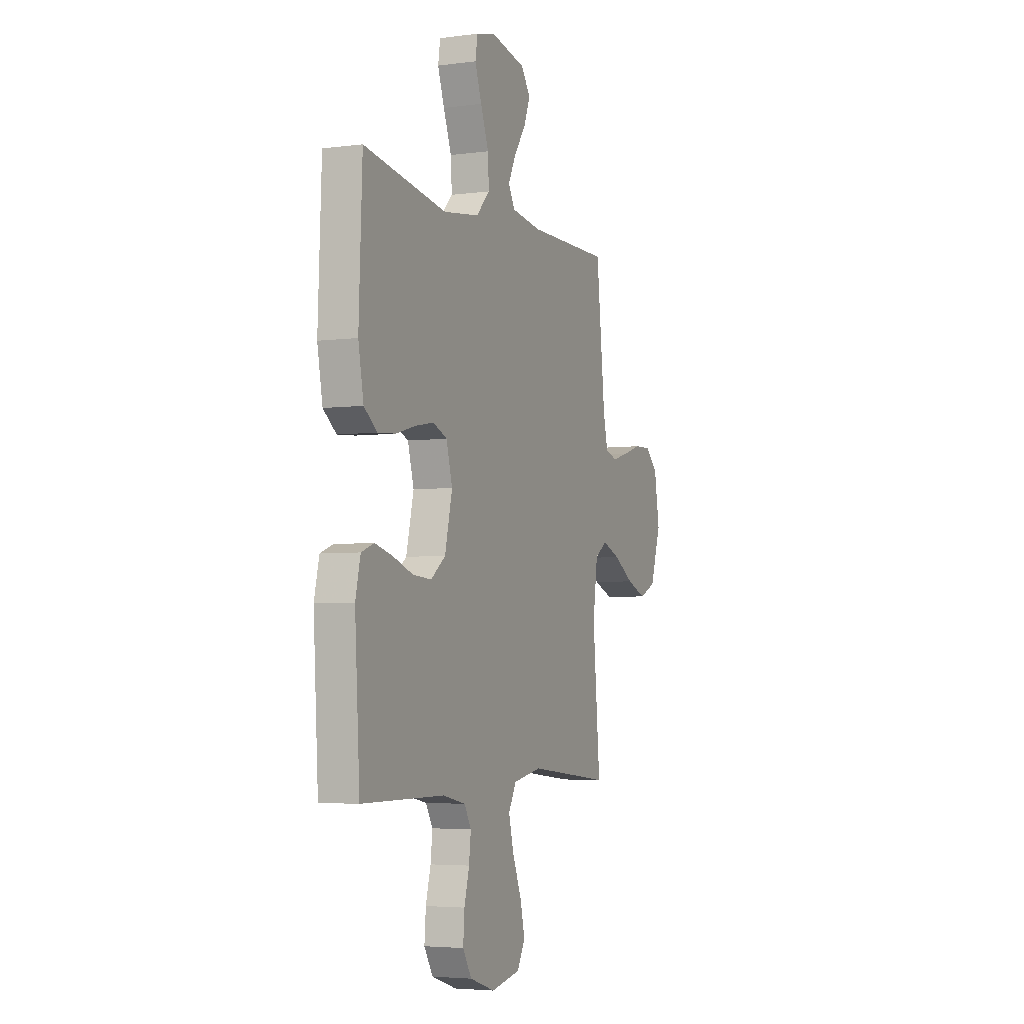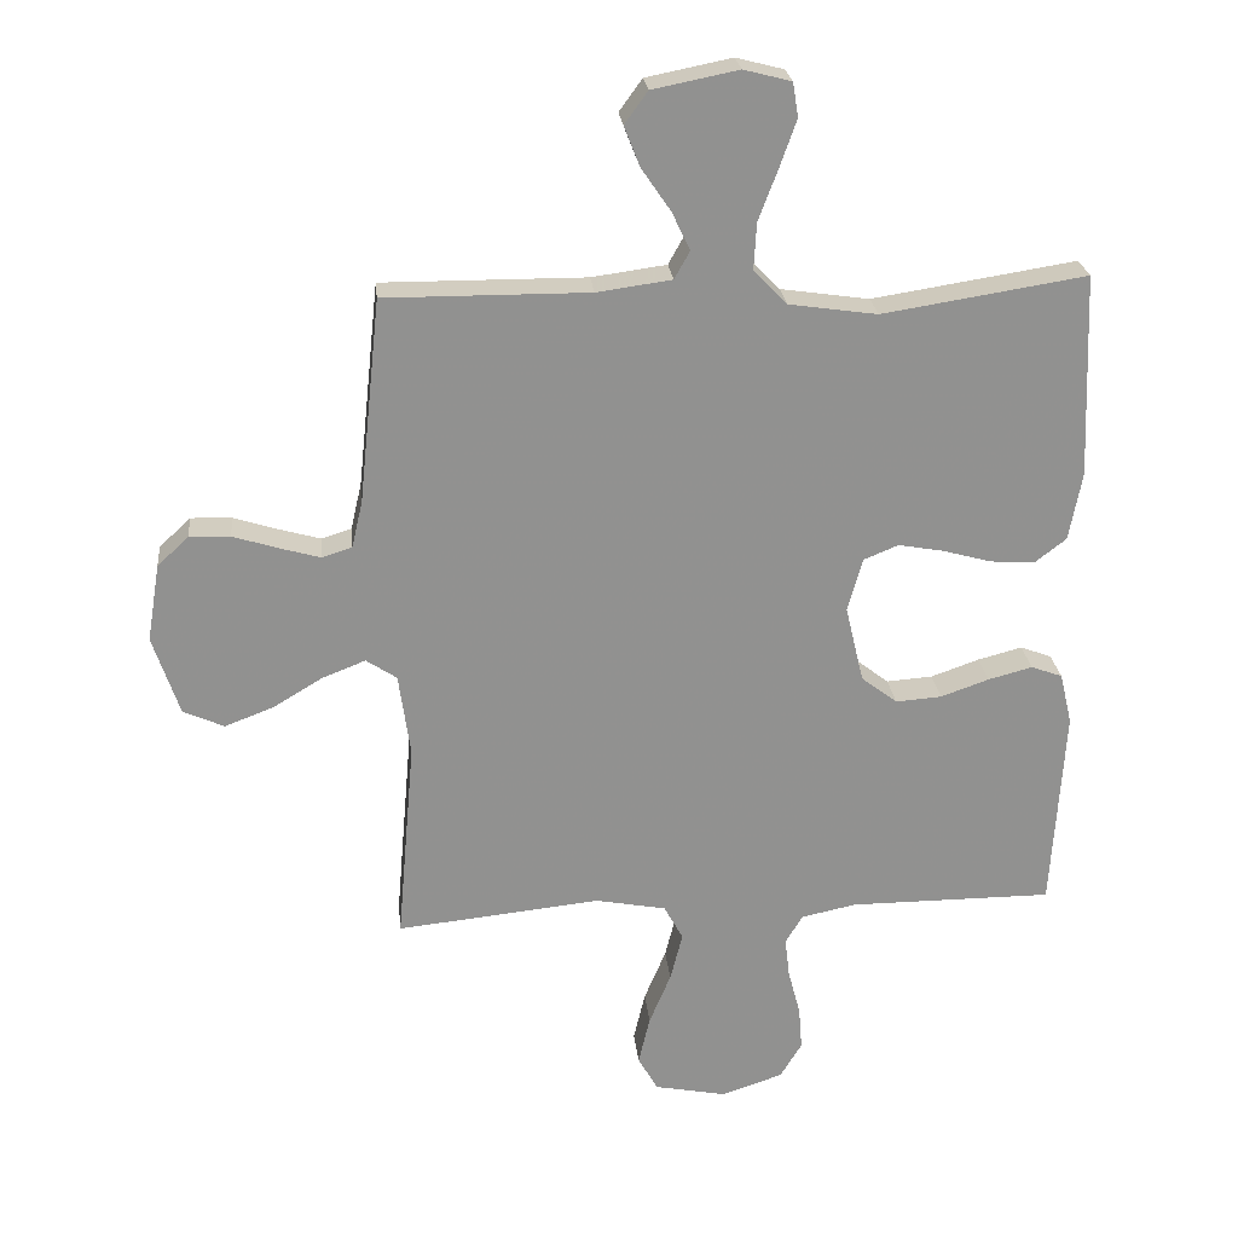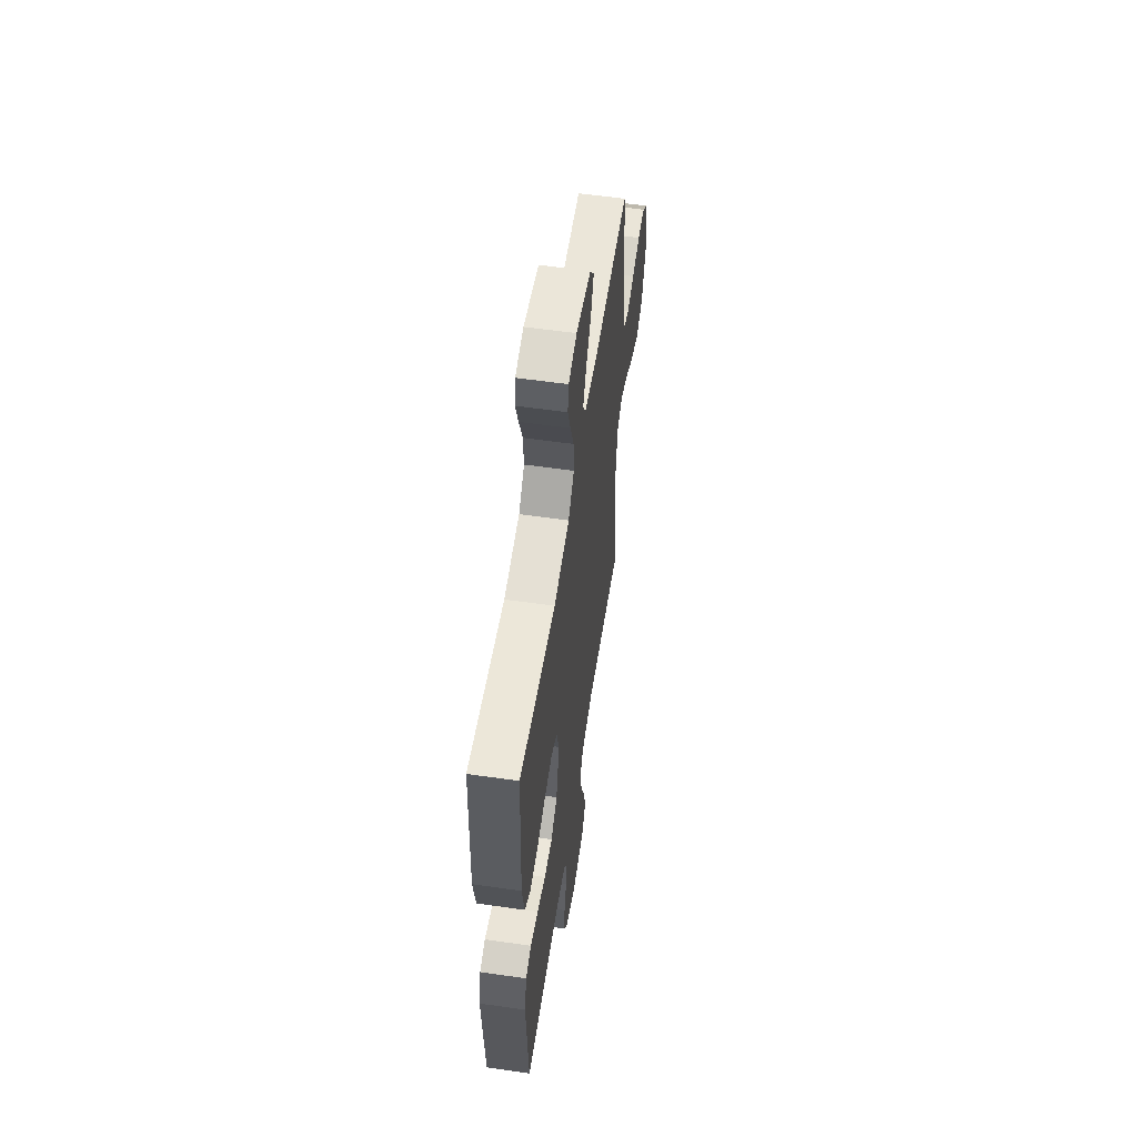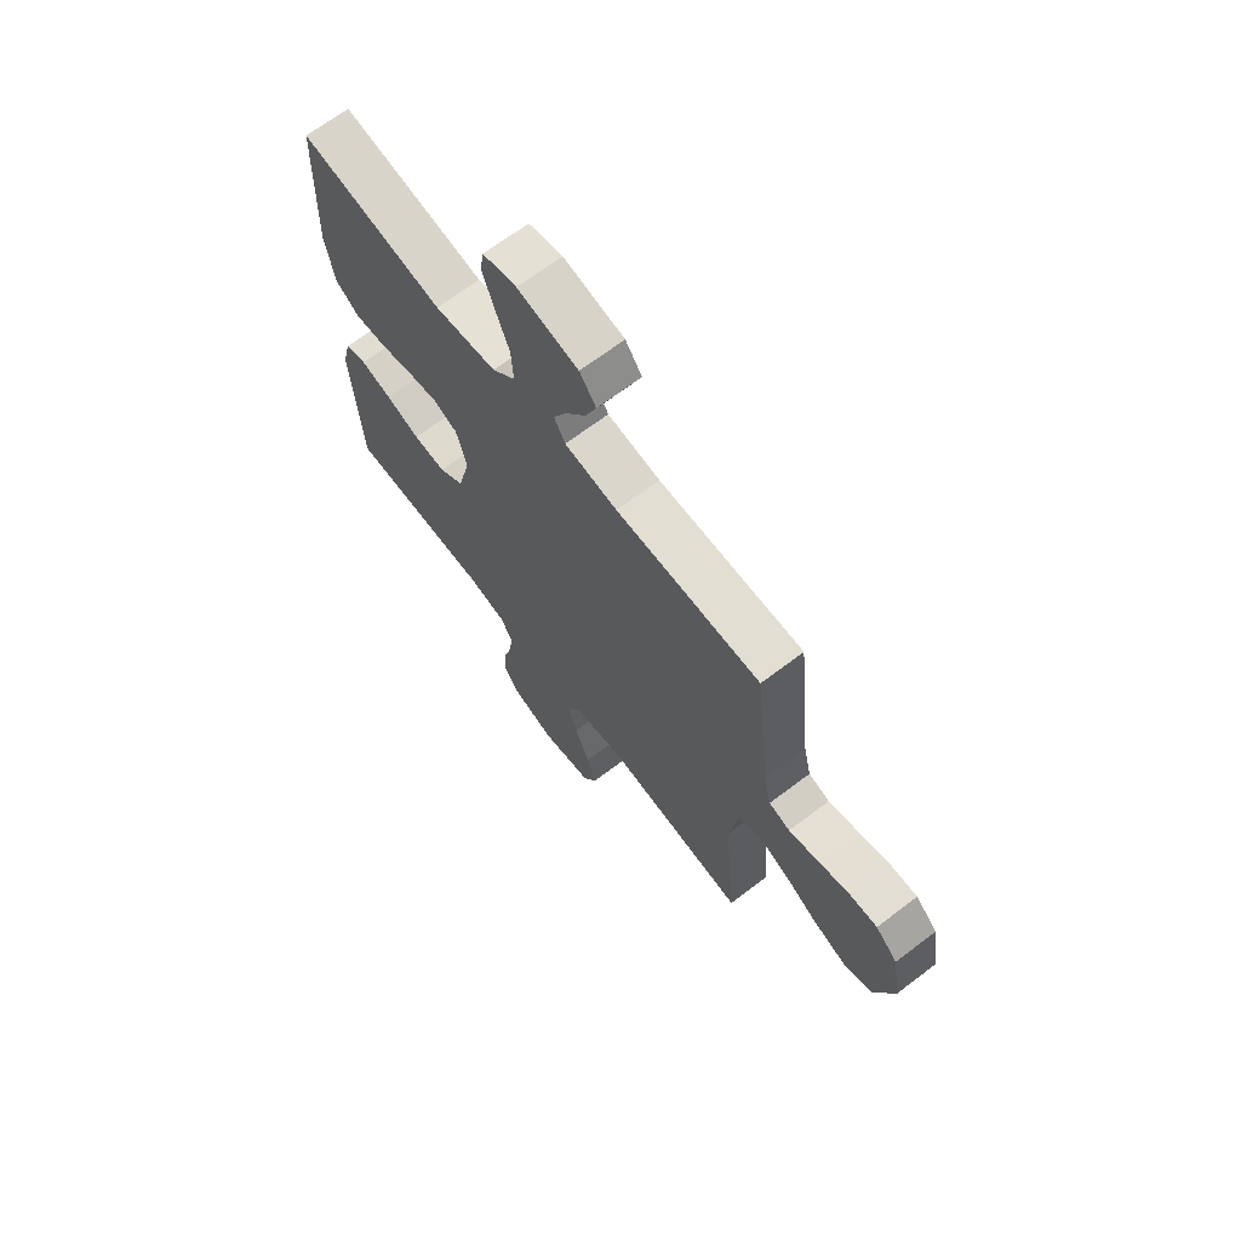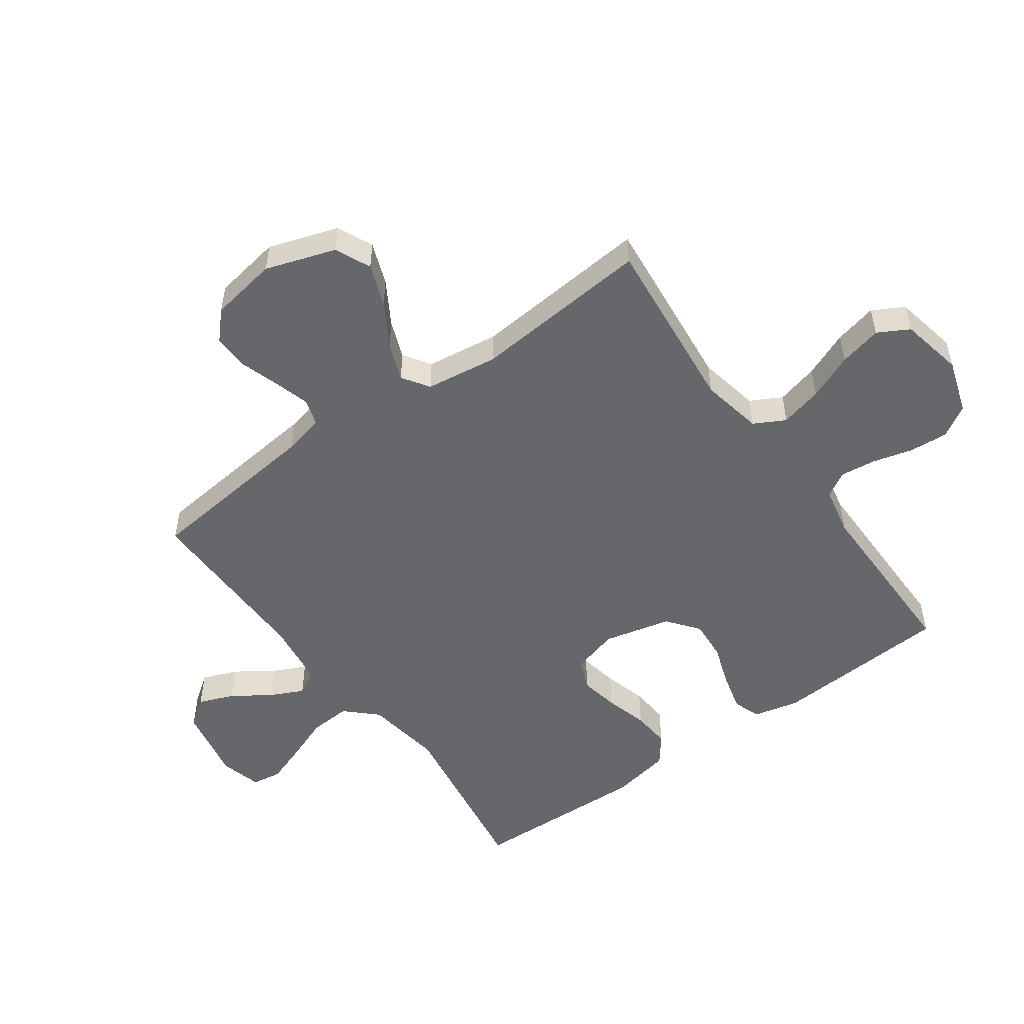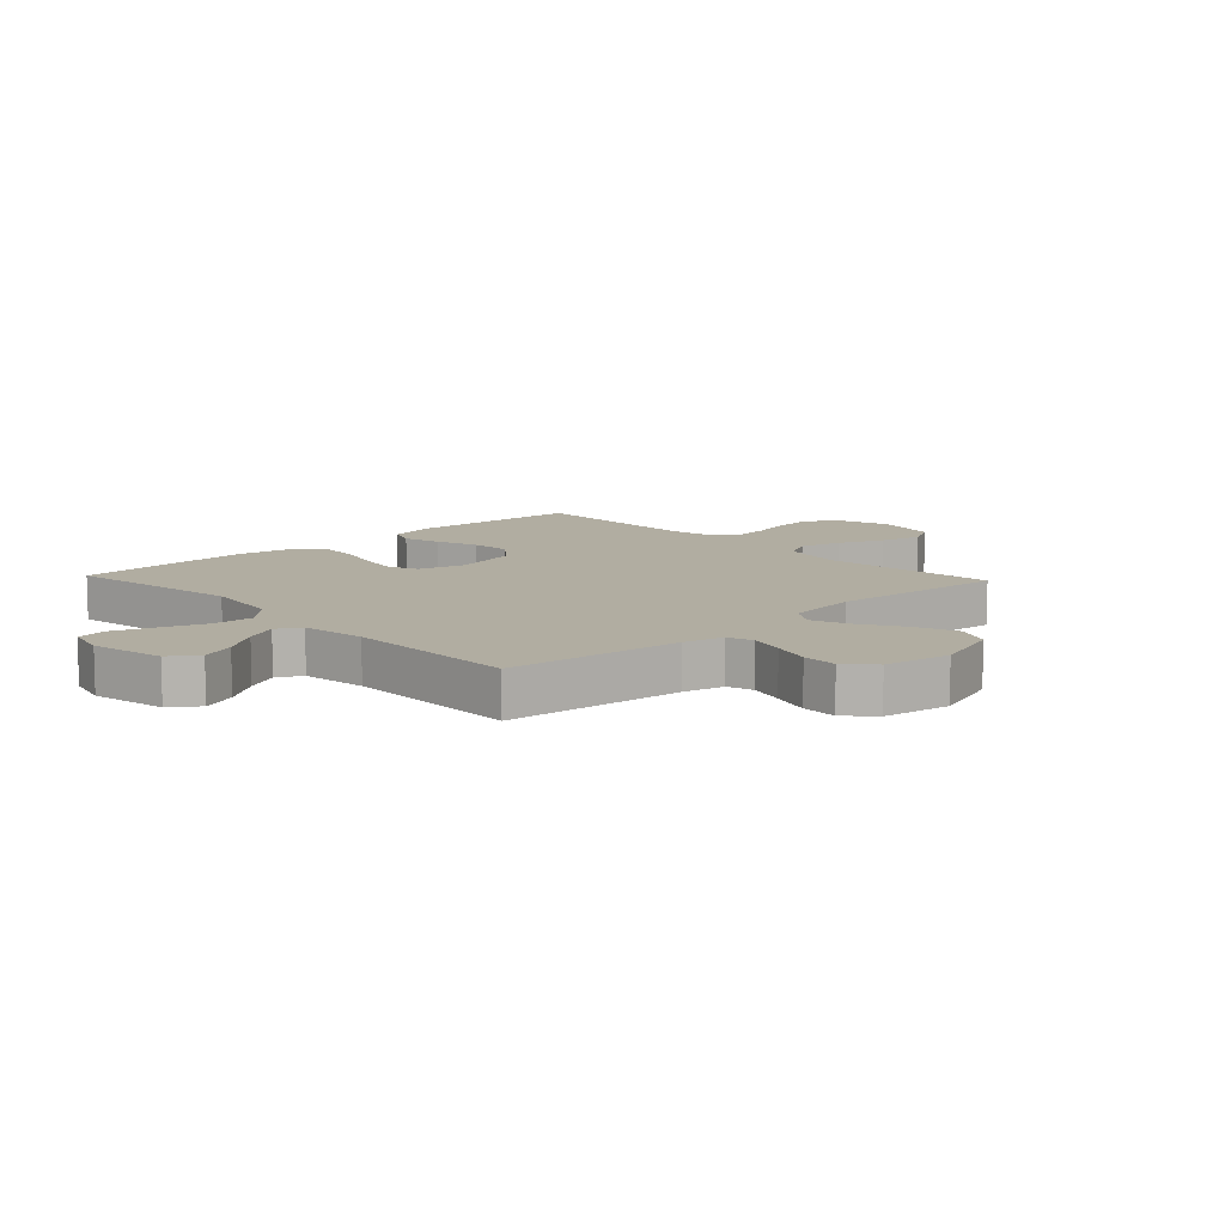
<metadata>
{"format":"obj","ext":"obj","renderer":"f3d","projection":"perspective","resolution":1024,"background":"white","views":[{"elev":-4.4,"azim":-66.9,"up":"+Z"},{"elev":24.4,"azim":174.1,"up":"+Z"},{"elev":57.1,"azim":-81.5,"up":"+Z"},{"elev":68.3,"azim":52.8,"up":"+Z"},{"elev":-52.0,"azim":125.9,"up":"+Y"},{"elev":10.4,"azim":46.9,"up":"+Y"}]}
</metadata>
<code>
v 0.5 0.07 0.5
v 0.532 0.07 0.2
v 0.548 0.07 0.131
v 0.592 0.07 0.117
v 0.652 0.07 0.134
v 0.718 0.07 0.155
v 0.778 0.07 0.157
v 0.824 0.07 0.114
v 0.843 0.07 0
v 0.804 0.07 -0.117
v 0.744 0.07 -0.144
v 0.673 0.07 -0.117
v 0.6 0.07 -0.073
v 0.536 0.07 -0.048
v 0.491 0.07 -0.078
v 0.474 0.07 -0.2
v 0.5 0.07 -0.5
v 0.2 0.07 -0.469
v 0.096 0.07 -0.489
v 0.068 0.07 -0.541
v 0.086 0.07 -0.612
v 0.118 0.07 -0.689
v 0.135 0.07 -0.761
v 0.106 0.07 -0.813
v 0 0.07 -0.834
v -0.091 0.07 -0.804
v -0.123 0.07 -0.751
v -0.118 0.07 -0.686
v -0.1 0.07 -0.619
v -0.093 0.07 -0.56
v -0.118 0.07 -0.517
v -0.2 0.07 -0.5
v -0.5 0.07 -0.5
v -0.518 0.07 -0.2
v -0.5 0.07 -0.124
v -0.454 0.07 -0.107
v -0.389 0.07 -0.124
v -0.318 0.07 -0.149
v -0.25 0.07 -0.154
v -0.197 0.07 -0.113
v -0.17 0.07 0
v -0.192 0.07 0.079
v -0.243 0.07 0.1
v -0.309 0.07 0.088
v -0.381 0.07 0.068
v -0.446 0.07 0.063
v -0.493 0.07 0.099
v -0.512 0.07 0.2
v -0.5 0.07 0.5
v -0.2 0.07 0.453
v -0.07 0.07 0.472
v -0.021 0.07 0.523
v -0.025 0.07 0.592
v -0.054 0.07 0.668
v -0.078 0.07 0.736
v -0.07 0.07 0.786
v 0 0.07 0.804
v 0.126 0.07 0.779
v 0.16 0.07 0.732
v 0.137 0.07 0.673
v 0.094 0.07 0.61
v 0.067 0.07 0.554
v 0.09 0.07 0.513
v 0.2 0.07 0.498
v 0.5 0 0.5
v 0.532 0 0.2
v 0.548 0 0.131
v 0.592 0 0.117
v 0.652 0 0.134
v 0.718 0 0.155
v 0.778 0 0.157
v 0.824 0 0.114
v 0.843 0 0
v 0.804 0 -0.117
v 0.744 0 -0.144
v 0.673 0 -0.117
v 0.6 0 -0.073
v 0.536 0 -0.048
v 0.491 0 -0.078
v 0.474 0 -0.2
v 0.5 0 -0.5
v 0.2 0 -0.469
v 0.096 0 -0.489
v 0.068 0 -0.541
v 0.086 0 -0.612
v 0.118 0 -0.689
v 0.135 0 -0.761
v 0.106 0 -0.813
v 0 0 -0.834
v -0.091 0 -0.804
v -0.123 0 -0.751
v -0.118 0 -0.686
v -0.1 0 -0.619
v -0.093 0 -0.56
v -0.118 0 -0.517
v -0.2 0 -0.5
v -0.5 0 -0.5
v -0.518 0 -0.2
v -0.5 0 -0.124
v -0.454 0 -0.107
v -0.389 0 -0.124
v -0.318 0 -0.149
v -0.25 0 -0.154
v -0.197 0 -0.113
v -0.17 0 0
v -0.192 0 0.079
v -0.243 0 0.1
v -0.309 0 0.088
v -0.381 0 0.068
v -0.446 0 0.063
v -0.493 0 0.099
v -0.512 0 0.2
v -0.5 0 0.5
v -0.2 0 0.453
v -0.07 0 0.472
v -0.021 0 0.523
v -0.025 0 0.592
v -0.054 0 0.668
v -0.078 0 0.736
v -0.07 0 0.786
v 0 0 0.804
v 0.126 0 0.779
v 0.16 0 0.732
v 0.137 0 0.673
v 0.094 0 0.61
v 0.067 0 0.554
v 0.09 0 0.513
v 0.2 0 0.498
f 58 59 60 61
f 58 61 62
f 57 58 62
f 56 57 62
f 53 54 55 56
f 53 56 62 63
f 47 48 49 50
f 47 50 51
f 44 45 46 47
f 43 44 47 51
f 42 43 51 52
f 35 36 37 38
f 33 34 35 38
f 32 33 38 39
f 31 32 39 40
f 26 27 28 29
f 26 29 30
f 25 26 30
f 24 25 30
f 21 22 23 24
f 20 21 24 30
f 19 20 30 31
f 16 17 18
f 15 16 18 19
f 10 11 12 13
f 10 13 14
f 9 10 14
f 8 9 14
f 5 6 7 8
f 4 5 8 14
f 3 4 14 15
f 64 1 2
f 63 64 2 3
f 52 53 63 3
f 41 42 52 3
f 19 31 40 41
f 3 15 19 41
f 125 124 123 122
f 126 125 122
f 126 122 121
f 126 121 120
f 120 119 118 117
f 127 126 120 117
f 114 113 112 111
f 115 114 111
f 111 110 109 108
f 115 111 108 107
f 116 115 107 106
f 102 101 100 99
f 102 99 98 97
f 103 102 97 96
f 104 103 96 95
f 93 92 91 90
f 94 93 90
f 94 90 89
f 94 89 88
f 88 87 86 85
f 94 88 85 84
f 95 94 84 83
f 82 81 80
f 83 82 80 79
f 77 76 75 74
f 78 77 74
f 78 74 73
f 78 73 72
f 72 71 70 69
f 78 72 69 68
f 79 78 68 67
f 66 65 128
f 67 66 128 127
f 67 127 117 116
f 67 116 106 105
f 105 104 95 83
f 105 83 79 67
f 1 65 66 2
f 2 66 67 3
f 3 67 68 4
f 4 68 69 5
f 5 69 70 6
f 6 70 71 7
f 7 71 72 8
f 8 72 73 9
f 9 73 74 10
f 10 74 75 11
f 11 75 76 12
f 12 76 77 13
f 13 77 78 14
f 14 78 79 15
f 15 79 80 16
f 16 80 81 17
f 17 81 82 18
f 18 82 83 19
f 19 83 84 20
f 20 84 85 21
f 21 85 86 22
f 22 86 87 23
f 23 87 88 24
f 24 88 89 25
f 25 89 90 26
f 26 90 91 27
f 27 91 92 28
f 28 92 93 29
f 29 93 94 30
f 30 94 95 31
f 31 95 96 32
f 32 96 97 33
f 33 97 98 34
f 34 98 99 35
f 35 99 100 36
f 36 100 101 37
f 37 101 102 38
f 38 102 103 39
f 39 103 104 40
f 40 104 105 41
f 41 105 106 42
f 42 106 107 43
f 43 107 108 44
f 44 108 109 45
f 45 109 110 46
f 46 110 111 47
f 47 111 112 48
f 48 112 113 49
f 49 113 114 50
f 50 114 115 51
f 51 115 116 52
f 52 116 117 53
f 53 117 118 54
f 54 118 119 55
f 55 119 120 56
f 56 120 121 57
f 57 121 122 58
f 58 122 123 59
f 59 123 124 60
f 60 124 125 61
f 61 125 126 62
f 62 126 127 63
f 63 127 128 64
f 64 128 65 1

</code>
